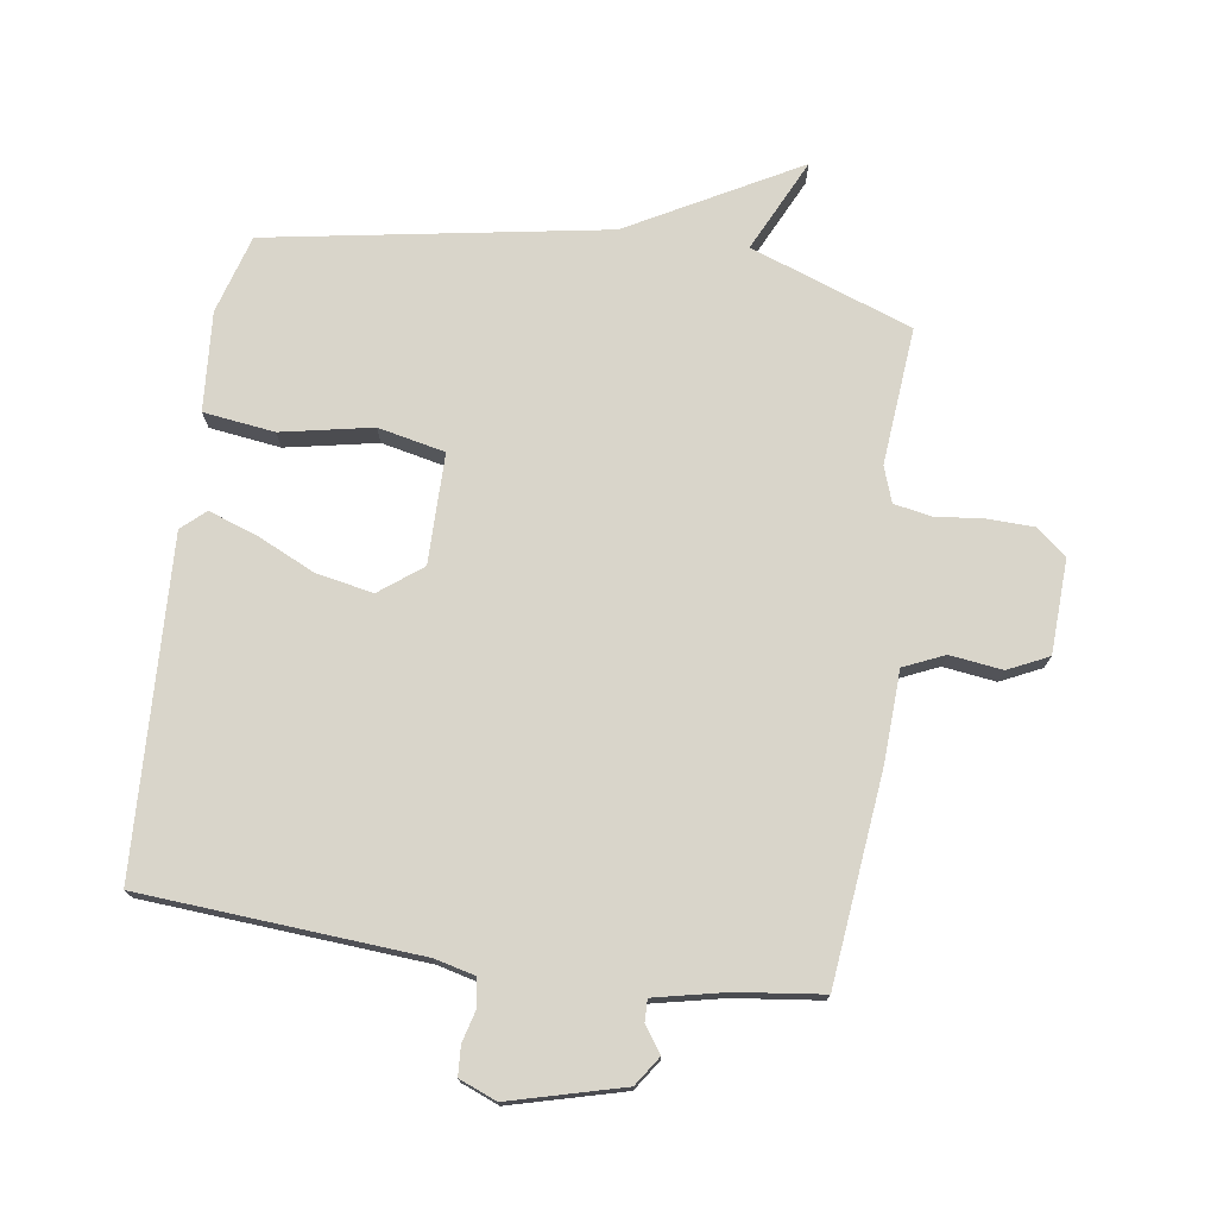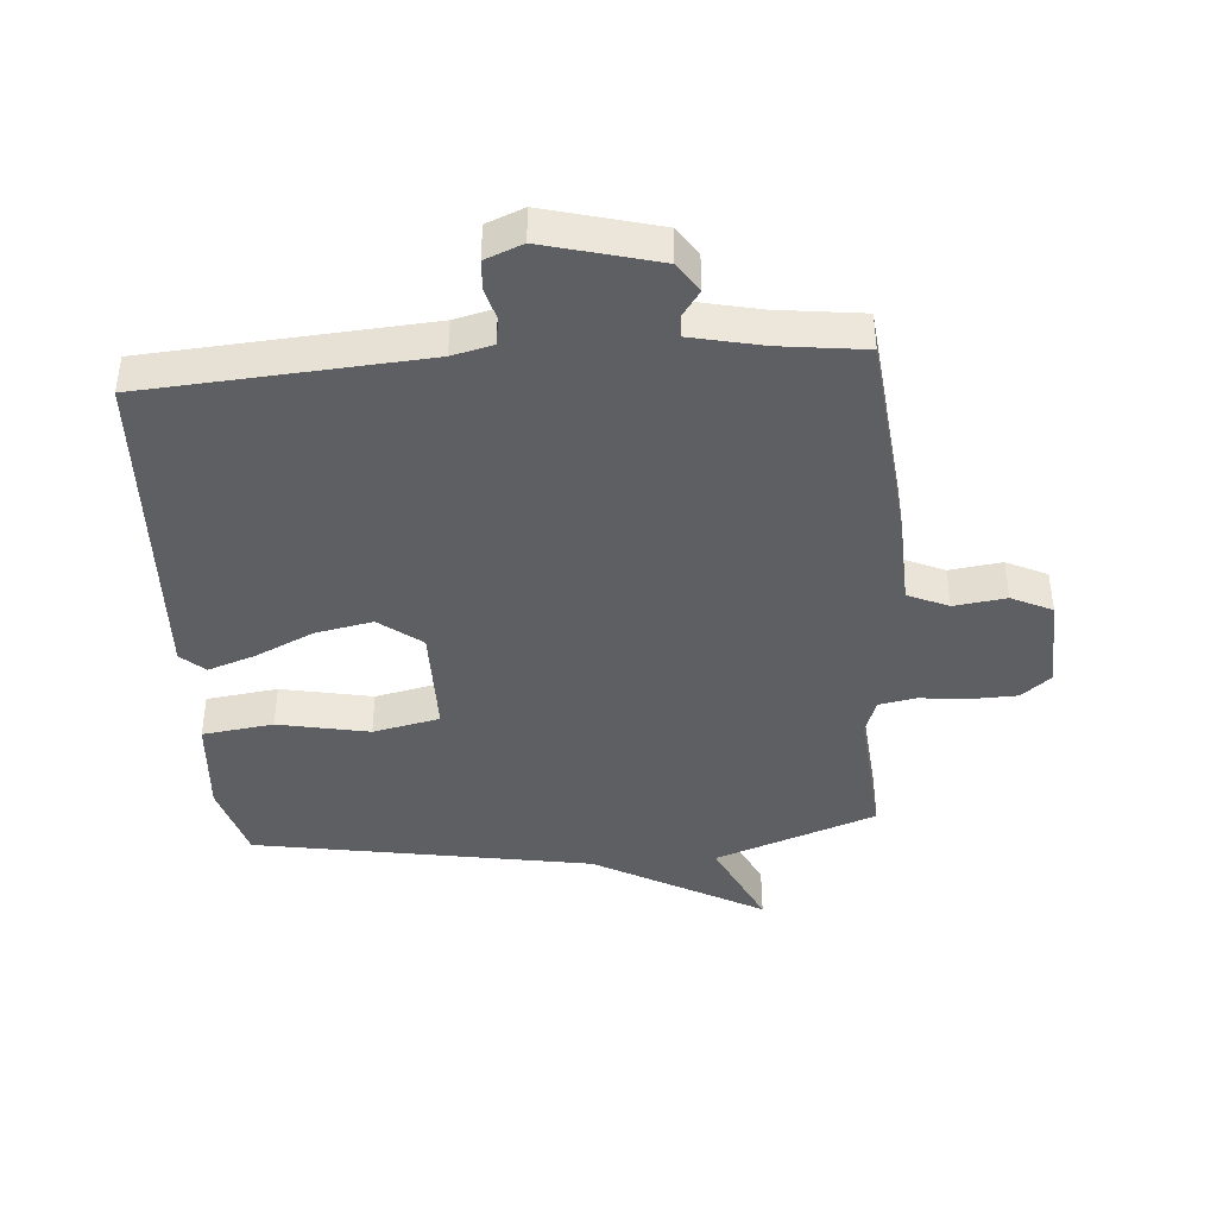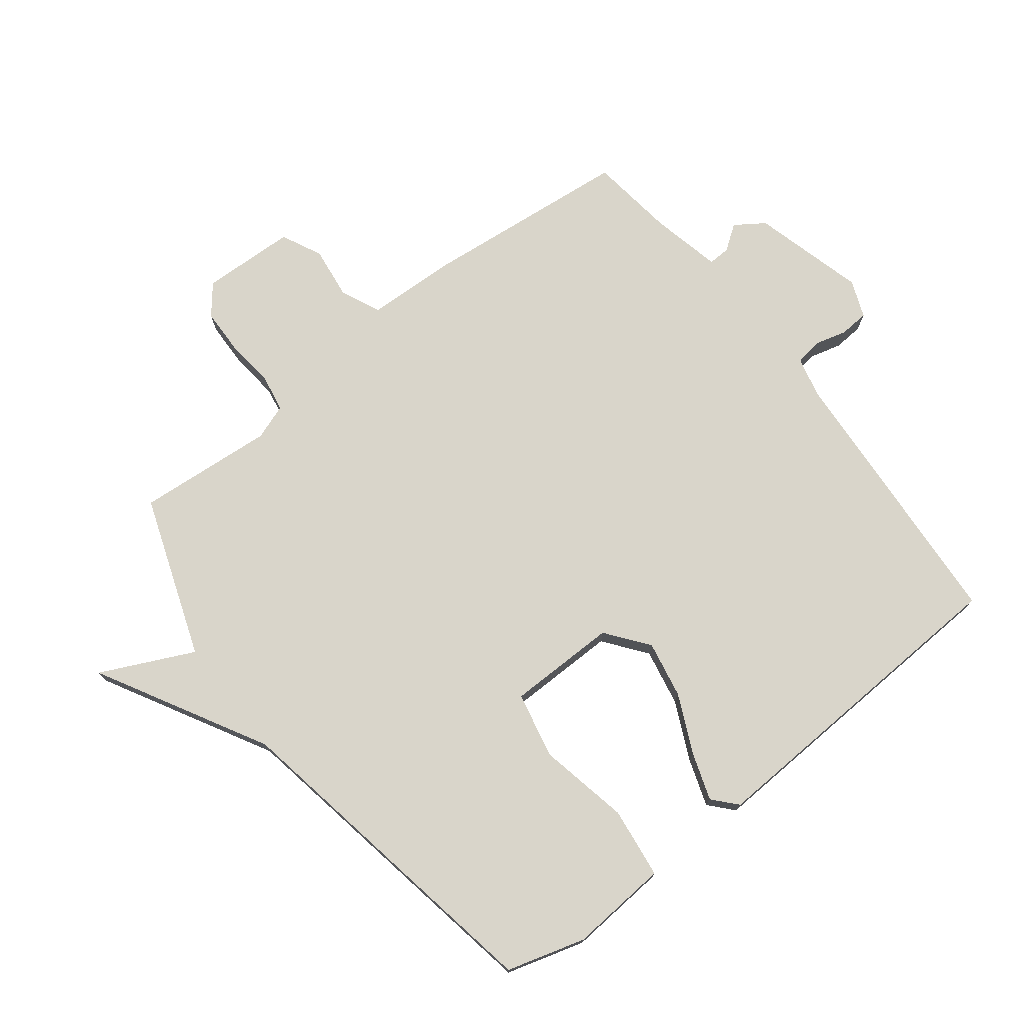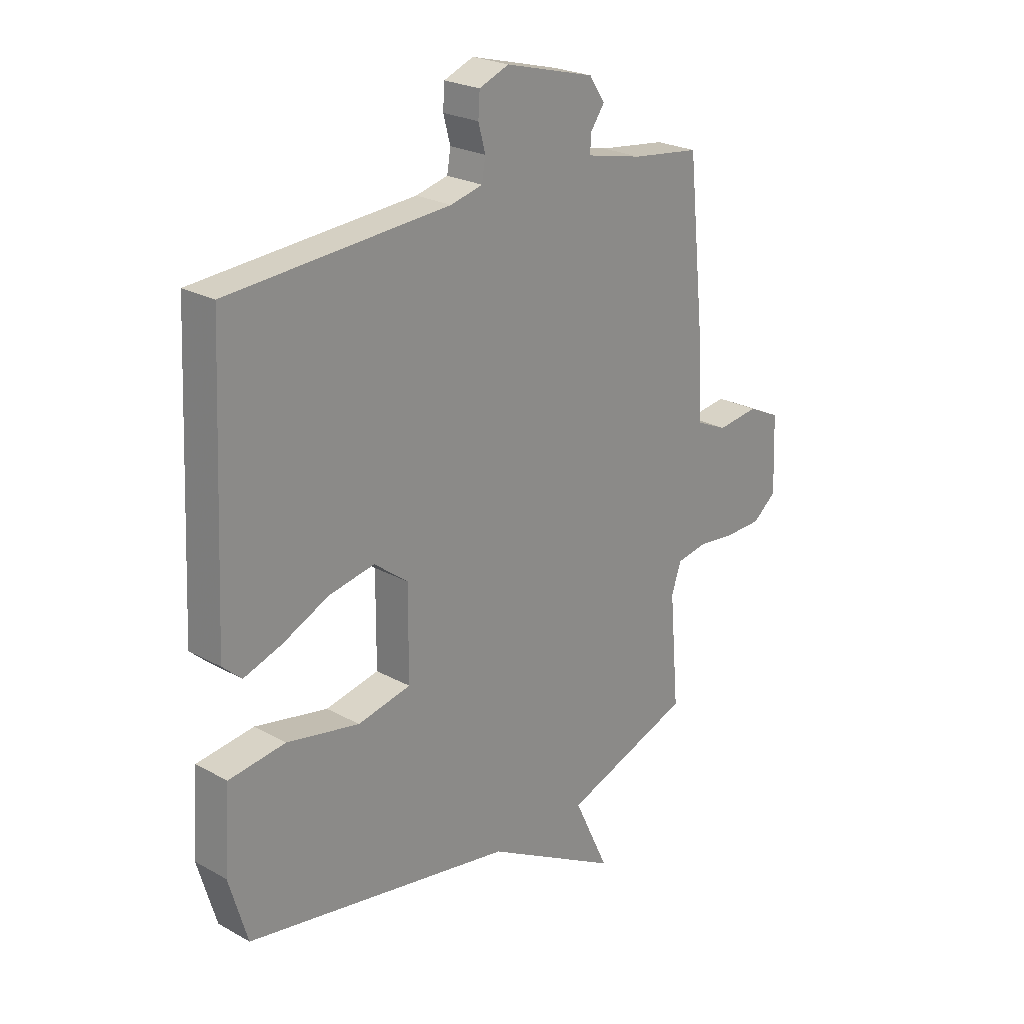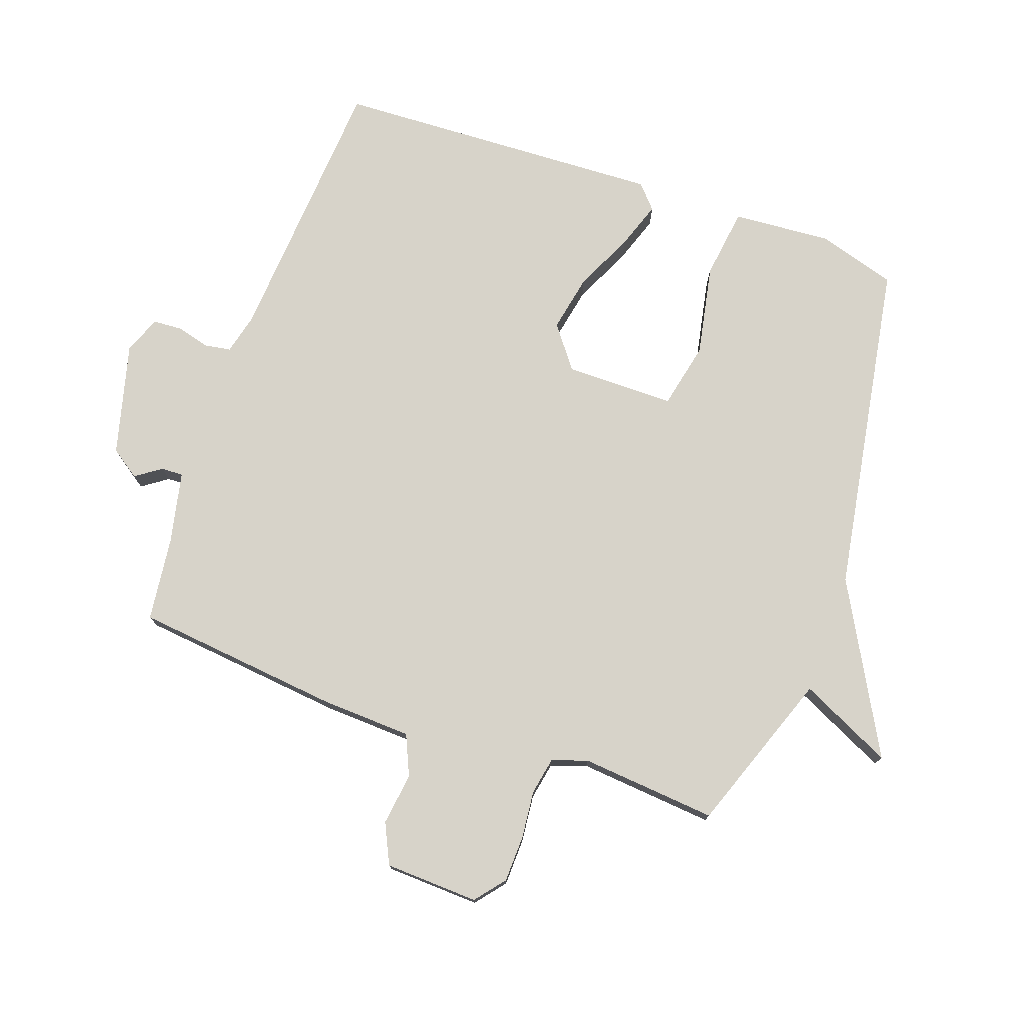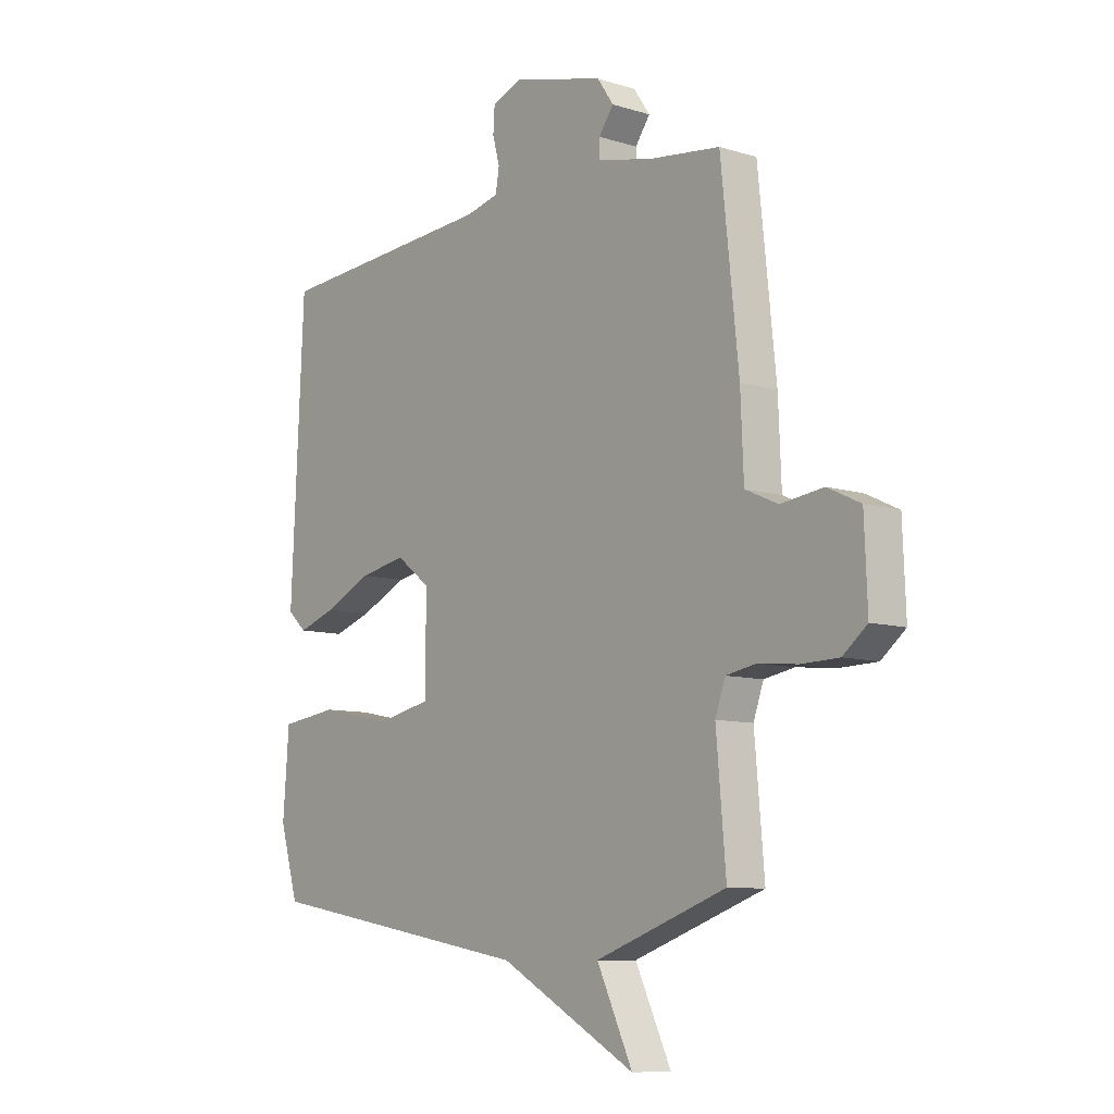
<metadata>
{"format":"obj","ext":"obj","renderer":"f3d","projection":"perspective","resolution":1024,"background":"white","views":[{"elev":74.6,"azim":8.4,"up":"+Y"},{"elev":-41.7,"azim":4.4,"up":"+Y"},{"elev":74.7,"azim":-128.0,"up":"+Y"},{"elev":23.9,"azim":-47.4,"up":"+Z"},{"elev":76.1,"azim":109.6,"up":"+Y"},{"elev":-8.9,"azim":50.3,"up":"+Z"}]}
</metadata>
<code>
v -0.5 0.07 -0.5
v -0.537 0.07 -0.374
v -0.525 0.07 -0.215
v -0.411 0.07 -0.2
v -0.265 0.07 -0.229
v -0.158 0.07 -0.206
v -0.157 0.07 -0.03
v -0.225 0.07 0.022
v -0.317 0.07 0.004
v -0.411 0.07 -0.04
v -0.487 0.07 -0.066
v -0.525 0.07 -0.032
v -0.5 0.07 0.5
v -0.055 0.07 0.531
v 0.01 0.07 0.547
v 0.017 0.07 0.59
v 0.003 0.07 0.642
v 0.006 0.07 0.689
v 0.066 0.07 0.713
v 0.247 0.07 0.665
v 0.279 0.07 0.618
v 0.25 0.07 0.577
v 0.249 0.07 0.542
v 0.363 0.07 0.517
v 0.5 0.07 0.5
v 0.535 0.07 0.166
v 0.541 0.07 0.021
v 0.606 0.07 -0.008
v 0.69 0.07 0.003
v 0.755 0.07 -0.028
v 0.761 0.07 -0.179
v 0.713 0.07 -0.218
v 0.638 0.07 -0.22
v 0.561 0.07 -0.212
v 0.501 0.07 -0.223
v 0.481 0.07 -0.28
v 0.5 0.07 -0.5
v 0.241 0.07 -0.593
v 0.312 0.07 -0.742
v 0.041 0.07 -0.593
v -0.5 0 -0.5
v -0.537 0 -0.374
v -0.525 0 -0.215
v -0.411 0 -0.2
v -0.265 0 -0.229
v -0.158 0 -0.206
v -0.157 0 -0.03
v -0.225 0 0.022
v -0.317 0 0.004
v -0.411 0 -0.04
v -0.487 0 -0.066
v -0.525 0 -0.032
v -0.5 0 0.5
v -0.055 0 0.531
v 0.01 0 0.547
v 0.017 0 0.59
v 0.003 0 0.642
v 0.006 0 0.689
v 0.066 0 0.713
v 0.247 0 0.665
v 0.279 0 0.618
v 0.25 0 0.577
v 0.249 0 0.542
v 0.363 0 0.517
v 0.5 0 0.5
v 0.535 0 0.166
v 0.541 0 0.021
v 0.606 0 -0.008
v 0.69 0 0.003
v 0.755 0 -0.028
v 0.761 0 -0.179
v 0.713 0 -0.218
v 0.638 0 -0.22
v 0.561 0 -0.212
v 0.501 0 -0.223
v 0.481 0 -0.28
v 0.5 0 -0.5
v 0.241 0 -0.593
v 0.312 0 -0.742
v 0.041 0 -0.593
f 38 39 40
f 1 2 3
f 40 1 3
f 38 40 3
f 37 38 3
f 36 37 3
f 32 33 34
f 31 32 34
f 30 31 34
f 29 30 34
f 28 29 34
f 27 28 34 35
f 27 35 36
f 26 27 36
f 25 26 36
f 24 25 36
f 20 21 22
f 19 20 22
f 18 19 22
f 17 18 22
f 16 17 22
f 15 16 22 23
f 23 24 36
f 15 23 36
f 14 15 36
f 12 13 14
f 11 12 14
f 10 11 14
f 9 10 14
f 3 4 5
f 36 3 5
f 36 5 6
f 14 36 6 7
f 8 9 14
f 7 8 14
f 80 79 78
f 43 42 41
f 43 41 80
f 43 80 78
f 43 78 77
f 43 77 76
f 74 73 72
f 74 72 71
f 74 71 70
f 74 70 69
f 74 69 68
f 75 74 68 67
f 76 75 67
f 76 67 66
f 76 66 65
f 76 65 64
f 62 61 60
f 62 60 59
f 62 59 58
f 62 58 57
f 62 57 56
f 63 62 56 55
f 76 64 63
f 76 63 55
f 76 55 54
f 54 53 52
f 54 52 51
f 54 51 50
f 54 50 49
f 45 44 43
f 45 43 76
f 46 45 76
f 47 46 76 54
f 54 49 48
f 54 48 47
f 1 41 42 2
f 2 42 43 3
f 3 43 44 4
f 4 44 45 5
f 5 45 46 6
f 6 46 47 7
f 7 47 48 8
f 8 48 49 9
f 9 49 50 10
f 10 50 51 11
f 11 51 52 12
f 12 52 53 13
f 13 53 54 14
f 14 54 55 15
f 15 55 56 16
f 16 56 57 17
f 17 57 58 18
f 18 58 59 19
f 19 59 60 20
f 20 60 61 21
f 21 61 62 22
f 22 62 63 23
f 23 63 64 24
f 24 64 65 25
f 25 65 66 26
f 26 66 67 27
f 27 67 68 28
f 28 68 69 29
f 29 69 70 30
f 30 70 71 31
f 31 71 72 32
f 32 72 73 33
f 33 73 74 34
f 34 74 75 35
f 35 75 76 36
f 36 76 77 37
f 37 77 78 38
f 38 78 79 39
f 39 79 80 40
f 40 80 41 1

</code>
